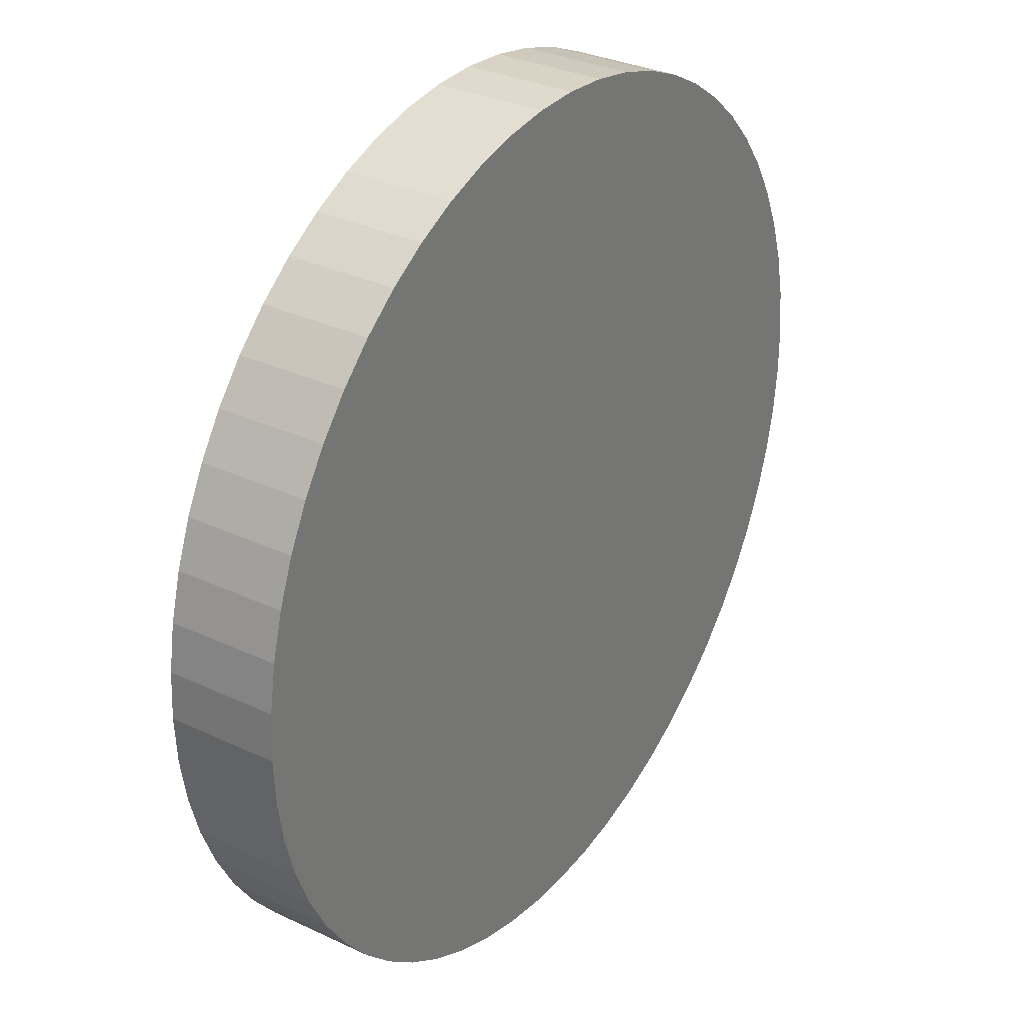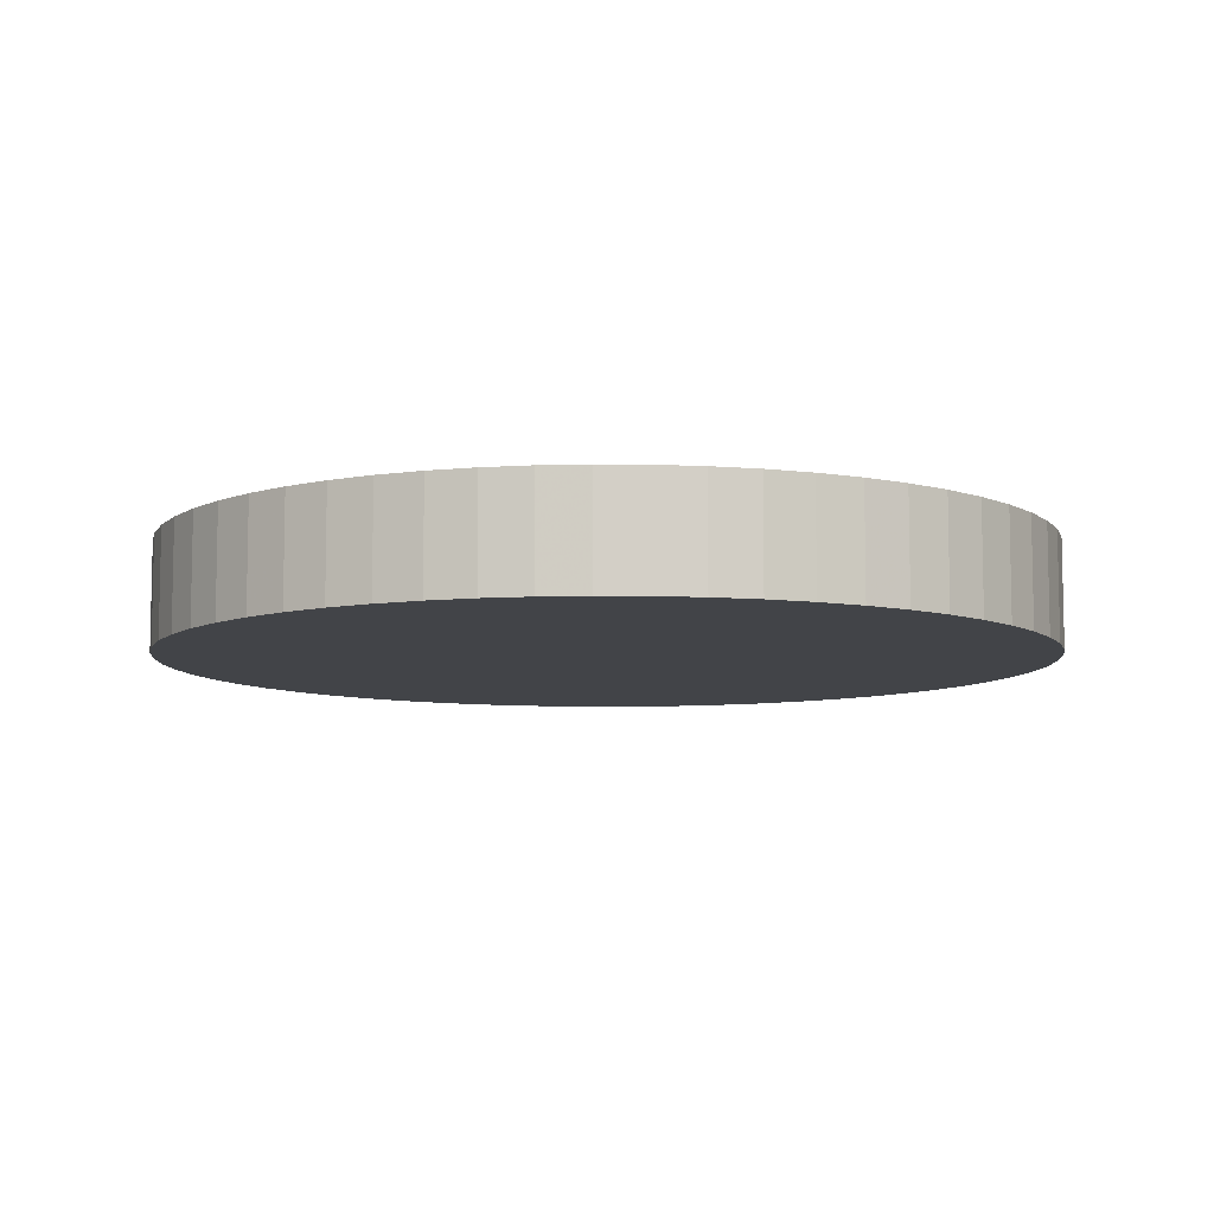
<metadata>
{"format":"obj","ext":"obj","renderer":"f3d","projection":"perspective","resolution":1024,"background":"white","views":[{"elev":31.6,"azim":123.7,"up":"+Y"},{"elev":-8.1,"azim":-140.3,"up":"+Z"}]}
</metadata>
<code>
v 8.946e-17 5.704e-17 0.1211
v 8.946e-17 5.704e-17 -0.1211
v 0.9926 5.704e-17 0.1211
v 0.987 0.1055 0.1211
v 0.9702 0.2098 0.1211
v 0.9424 0.3118 0.1211
v 0.9039 0.4102 0.1211
v 0.8552 0.5039 0.1211
v 0.7968 0.592 0.1211
v 0.7294 0.6733 0.1211
v 0.6537 0.747 0.1211
v 0.5706 0.8123 0.1211
v 0.481 0.8683 0.1211
v 0.386 0.9145 0.1211
v 0.2866 0.9504 0.1211
v 0.1839 0.9755 0.1211
v 0.0792 0.9895 0.1211
v -0.02642 0.9923 0.1211
v -0.1317 0.9839 0.1211
v -0.2356 0.9643 0.1211
v -0.3367 0.9338 0.1211
v -0.4341 0.8927 0.1211
v -0.5265 0.8415 0.1211
v -0.613 0.7808 0.1211
v -0.6925 0.7112 0.1211
v -0.7642 0.6335 0.1211
v -0.8272 0.5487 0.1211
v -0.8808 0.4577 0.1211
v -0.9245 0.3615 0.1211
v -0.9577 0.2612 0.1211
v -0.98 0.1579 0.1211
v -0.9912 0.05283 0.1211
v -0.9912 -0.05283 0.1211
v -0.98 -0.1579 0.1211
v -0.9577 -0.2612 0.1211
v -0.9245 -0.3615 0.1211
v -0.8808 -0.4577 0.1211
v -0.8272 -0.5487 0.1211
v -0.7642 -0.6335 0.1211
v -0.6925 -0.7112 0.1211
v -0.613 -0.7808 0.1211
v -0.5265 -0.8415 0.1211
v -0.4341 -0.8927 0.1211
v -0.3367 -0.9338 0.1211
v -0.2356 -0.9643 0.1211
v -0.1317 -0.9839 0.1211
v -0.02642 -0.9923 0.1211
v 0.0792 -0.9895 0.1211
v 0.1839 -0.9755 0.1211
v 0.2866 -0.9504 0.1211
v 0.386 -0.9145 0.1211
v 0.481 -0.8683 0.1211
v 0.5706 -0.8123 0.1211
v 0.6537 -0.747 0.1211
v 0.7294 -0.6733 0.1211
v 0.7968 -0.592 0.1211
v 0.8552 -0.5039 0.1211
v 0.9039 -0.4102 0.1211
v 0.9424 -0.3118 0.1211
v 0.9702 -0.2098 0.1211
v 0.987 -0.1055 0.1211
v 0.9926 5.704e-17 0.07267
v 0.987 0.1055 0.07267
v 0.9702 0.2098 0.07267
v 0.9424 0.3118 0.07267
v 0.9039 0.4102 0.07267
v 0.8552 0.5039 0.07267
v 0.7968 0.592 0.07267
v 0.7294 0.6733 0.07267
v 0.6537 0.747 0.07267
v 0.5706 0.8123 0.07267
v 0.481 0.8683 0.07267
v 0.386 0.9145 0.07267
v 0.2866 0.9504 0.07267
v 0.1839 0.9755 0.07267
v 0.0792 0.9895 0.07267
v -0.02642 0.9923 0.07267
v -0.1317 0.9839 0.07267
v -0.2356 0.9643 0.07267
v -0.3367 0.9338 0.07267
v -0.4341 0.8927 0.07267
v -0.5265 0.8415 0.07267
v -0.613 0.7808 0.07267
v -0.6925 0.7112 0.07267
v -0.7642 0.6335 0.07267
v -0.8272 0.5487 0.07267
v -0.8808 0.4577 0.07267
v -0.9245 0.3615 0.07267
v -0.9577 0.2612 0.07267
v -0.98 0.1579 0.07267
v -0.9912 0.05283 0.07267
v -0.9912 -0.05283 0.07267
v -0.98 -0.1579 0.07267
v -0.9577 -0.2612 0.07267
v -0.9245 -0.3615 0.07267
v -0.8808 -0.4577 0.07267
v -0.8272 -0.5487 0.07267
v -0.7642 -0.6335 0.07267
v -0.6925 -0.7112 0.07267
v -0.613 -0.7808 0.07267
v -0.5265 -0.8415 0.07267
v -0.4341 -0.8927 0.07267
v -0.3367 -0.9338 0.07267
v -0.2356 -0.9643 0.07267
v -0.1317 -0.9839 0.07267
v -0.02642 -0.9923 0.07267
v 0.0792 -0.9895 0.07267
v 0.1839 -0.9755 0.07267
v 0.2866 -0.9504 0.07267
v 0.386 -0.9145 0.07267
v 0.481 -0.8683 0.07267
v 0.5706 -0.8123 0.07267
v 0.6537 -0.747 0.07267
v 0.7294 -0.6733 0.07267
v 0.7968 -0.592 0.07267
v 0.8552 -0.5039 0.07267
v 0.9039 -0.4102 0.07267
v 0.9424 -0.3118 0.07267
v 0.9702 -0.2098 0.07267
v 0.987 -0.1055 0.07267
v 0.9926 5.704e-17 0.02422
v 0.987 0.1055 0.02422
v 0.9702 0.2098 0.02422
v 0.9424 0.3118 0.02422
v 0.9039 0.4102 0.02422
v 0.8552 0.5039 0.02422
v 0.7968 0.592 0.02422
v 0.7294 0.6733 0.02422
v 0.6537 0.747 0.02422
v 0.5706 0.8123 0.02422
v 0.481 0.8683 0.02422
v 0.386 0.9145 0.02422
v 0.2866 0.9504 0.02422
v 0.1839 0.9755 0.02422
v 0.0792 0.9895 0.02422
v -0.02642 0.9923 0.02422
v -0.1317 0.9839 0.02422
v -0.2356 0.9643 0.02422
v -0.3367 0.9338 0.02422
v -0.4341 0.8927 0.02422
v -0.5265 0.8415 0.02422
v -0.613 0.7808 0.02422
v -0.6925 0.7112 0.02422
v -0.7642 0.6335 0.02422
v -0.8272 0.5487 0.02422
v -0.8808 0.4577 0.02422
v -0.9245 0.3615 0.02422
v -0.9577 0.2612 0.02422
v -0.98 0.1579 0.02422
v -0.9912 0.05283 0.02422
v -0.9912 -0.05283 0.02422
v -0.98 -0.1579 0.02422
v -0.9577 -0.2612 0.02422
v -0.9245 -0.3615 0.02422
v -0.8808 -0.4577 0.02422
v -0.8272 -0.5487 0.02422
v -0.7642 -0.6335 0.02422
v -0.6925 -0.7112 0.02422
v -0.613 -0.7808 0.02422
v -0.5265 -0.8415 0.02422
v -0.4341 -0.8927 0.02422
v -0.3367 -0.9338 0.02422
v -0.2356 -0.9643 0.02422
v -0.1317 -0.9839 0.02422
v -0.02642 -0.9923 0.02422
v 0.0792 -0.9895 0.02422
v 0.1839 -0.9755 0.02422
v 0.2866 -0.9504 0.02422
v 0.386 -0.9145 0.02422
v 0.481 -0.8683 0.02422
v 0.5706 -0.8123 0.02422
v 0.6537 -0.747 0.02422
v 0.7294 -0.6733 0.02422
v 0.7968 -0.592 0.02422
v 0.8552 -0.5039 0.02422
v 0.9039 -0.4102 0.02422
v 0.9424 -0.3118 0.02422
v 0.9702 -0.2098 0.02422
v 0.987 -0.1055 0.02422
v 0.9926 5.704e-17 -0.02422
v 0.987 0.1055 -0.02422
v 0.9702 0.2098 -0.02422
v 0.9424 0.3118 -0.02422
v 0.9039 0.4102 -0.02422
v 0.8552 0.5039 -0.02422
v 0.7968 0.592 -0.02422
v 0.7294 0.6733 -0.02422
v 0.6537 0.747 -0.02422
v 0.5706 0.8123 -0.02422
v 0.481 0.8683 -0.02422
v 0.386 0.9145 -0.02422
v 0.2866 0.9504 -0.02422
v 0.1839 0.9755 -0.02422
v 0.0792 0.9895 -0.02422
v -0.02642 0.9923 -0.02422
v -0.1317 0.9839 -0.02422
v -0.2356 0.9643 -0.02422
v -0.3367 0.9338 -0.02422
v -0.4341 0.8927 -0.02422
v -0.5265 0.8415 -0.02422
v -0.613 0.7808 -0.02422
v -0.6925 0.7112 -0.02422
v -0.7642 0.6335 -0.02422
v -0.8272 0.5487 -0.02422
v -0.8808 0.4577 -0.02422
v -0.9245 0.3615 -0.02422
v -0.9577 0.2612 -0.02422
v -0.98 0.1579 -0.02422
v -0.9912 0.05283 -0.02422
v -0.9912 -0.05283 -0.02422
v -0.98 -0.1579 -0.02422
v -0.9577 -0.2612 -0.02422
v -0.9245 -0.3615 -0.02422
v -0.8808 -0.4577 -0.02422
v -0.8272 -0.5487 -0.02422
v -0.7642 -0.6335 -0.02422
v -0.6925 -0.7112 -0.02422
v -0.613 -0.7808 -0.02422
v -0.5265 -0.8415 -0.02422
v -0.4341 -0.8927 -0.02422
v -0.3367 -0.9338 -0.02422
v -0.2356 -0.9643 -0.02422
v -0.1317 -0.9839 -0.02422
v -0.02642 -0.9923 -0.02422
v 0.0792 -0.9895 -0.02422
v 0.1839 -0.9755 -0.02422
v 0.2866 -0.9504 -0.02422
v 0.386 -0.9145 -0.02422
v 0.481 -0.8683 -0.02422
v 0.5706 -0.8123 -0.02422
v 0.6537 -0.747 -0.02422
v 0.7294 -0.6733 -0.02422
v 0.7968 -0.592 -0.02422
v 0.8552 -0.5039 -0.02422
v 0.9039 -0.4102 -0.02422
v 0.9424 -0.3118 -0.02422
v 0.9702 -0.2098 -0.02422
v 0.987 -0.1055 -0.02422
v 0.9926 5.704e-17 -0.07267
v 0.987 0.1055 -0.07267
v 0.9702 0.2098 -0.07267
v 0.9424 0.3118 -0.07267
v 0.9039 0.4102 -0.07267
v 0.8552 0.5039 -0.07267
v 0.7968 0.592 -0.07267
v 0.7294 0.6733 -0.07267
v 0.6537 0.747 -0.07267
v 0.5706 0.8123 -0.07267
v 0.481 0.8683 -0.07267
v 0.386 0.9145 -0.07267
v 0.2866 0.9504 -0.07267
v 0.1839 0.9755 -0.07267
v 0.0792 0.9895 -0.07267
v -0.02642 0.9923 -0.07267
v -0.1317 0.9839 -0.07267
v -0.2356 0.9643 -0.07267
v -0.3367 0.9338 -0.07267
v -0.4341 0.8927 -0.07267
v -0.5265 0.8415 -0.07267
v -0.613 0.7808 -0.07267
v -0.6925 0.7112 -0.07267
v -0.7642 0.6335 -0.07267
v -0.8272 0.5487 -0.07267
v -0.8808 0.4577 -0.07267
v -0.9245 0.3615 -0.07267
v -0.9577 0.2612 -0.07267
v -0.98 0.1579 -0.07267
v -0.9912 0.05283 -0.07267
v -0.9912 -0.05283 -0.07267
v -0.98 -0.1579 -0.07267
v -0.9577 -0.2612 -0.07267
v -0.9245 -0.3615 -0.07267
v -0.8808 -0.4577 -0.07267
v -0.8272 -0.5487 -0.07267
v -0.7642 -0.6335 -0.07267
v -0.6925 -0.7112 -0.07267
v -0.613 -0.7808 -0.07267
v -0.5265 -0.8415 -0.07267
v -0.4341 -0.8927 -0.07267
v -0.3367 -0.9338 -0.07267
v -0.2356 -0.9643 -0.07267
v -0.1317 -0.9839 -0.07267
v -0.02642 -0.9923 -0.07267
v 0.0792 -0.9895 -0.07267
v 0.1839 -0.9755 -0.07267
v 0.2866 -0.9504 -0.07267
v 0.386 -0.9145 -0.07267
v 0.481 -0.8683 -0.07267
v 0.5706 -0.8123 -0.07267
v 0.6537 -0.747 -0.07267
v 0.7294 -0.6733 -0.07267
v 0.7968 -0.592 -0.07267
v 0.8552 -0.5039 -0.07267
v 0.9039 -0.4102 -0.07267
v 0.9424 -0.3118 -0.07267
v 0.9702 -0.2098 -0.07267
v 0.987 -0.1055 -0.07267
v 0.9926 5.704e-17 -0.1211
v 0.987 0.1055 -0.1211
v 0.9702 0.2098 -0.1211
v 0.9424 0.3118 -0.1211
v 0.9039 0.4102 -0.1211
v 0.8552 0.5039 -0.1211
v 0.7968 0.592 -0.1211
v 0.7294 0.6733 -0.1211
v 0.6537 0.747 -0.1211
v 0.5706 0.8123 -0.1211
v 0.481 0.8683 -0.1211
v 0.386 0.9145 -0.1211
v 0.2866 0.9504 -0.1211
v 0.1839 0.9755 -0.1211
v 0.0792 0.9895 -0.1211
v -0.02642 0.9923 -0.1211
v -0.1317 0.9839 -0.1211
v -0.2356 0.9643 -0.1211
v -0.3367 0.9338 -0.1211
v -0.4341 0.8927 -0.1211
v -0.5265 0.8415 -0.1211
v -0.613 0.7808 -0.1211
v -0.6925 0.7112 -0.1211
v -0.7642 0.6335 -0.1211
v -0.8272 0.5487 -0.1211
v -0.8808 0.4577 -0.1211
v -0.9245 0.3615 -0.1211
v -0.9577 0.2612 -0.1211
v -0.98 0.1579 -0.1211
v -0.9912 0.05283 -0.1211
v -0.9912 -0.05283 -0.1211
v -0.98 -0.1579 -0.1211
v -0.9577 -0.2612 -0.1211
v -0.9245 -0.3615 -0.1211
v -0.8808 -0.4577 -0.1211
v -0.8272 -0.5487 -0.1211
v -0.7642 -0.6335 -0.1211
v -0.6925 -0.7112 -0.1211
v -0.613 -0.7808 -0.1211
v -0.5265 -0.8415 -0.1211
v -0.4341 -0.8927 -0.1211
v -0.3367 -0.9338 -0.1211
v -0.2356 -0.9643 -0.1211
v -0.1317 -0.9839 -0.1211
v -0.02642 -0.9923 -0.1211
v 0.0792 -0.9895 -0.1211
v 0.1839 -0.9755 -0.1211
v 0.2866 -0.9504 -0.1211
v 0.386 -0.9145 -0.1211
v 0.481 -0.8683 -0.1211
v 0.5706 -0.8123 -0.1211
v 0.6537 -0.747 -0.1211
v 0.7294 -0.6733 -0.1211
v 0.7968 -0.592 -0.1211
v 0.8552 -0.5039 -0.1211
v 0.9039 -0.4102 -0.1211
v 0.9424 -0.3118 -0.1211
v 0.9702 -0.2098 -0.1211
v 0.987 -0.1055 -0.1211
f 1 3 4
f 2 299 298
f 1 4 5
f 2 300 299
f 1 5 6
f 2 301 300
f 1 6 7
f 2 302 301
f 1 7 8
f 2 303 302
f 1 8 9
f 2 304 303
f 1 9 10
f 2 305 304
f 1 10 11
f 2 306 305
f 1 11 12
f 2 307 306
f 1 12 13
f 2 308 307
f 1 13 14
f 2 309 308
f 1 14 15
f 2 310 309
f 1 15 16
f 2 311 310
f 1 16 17
f 2 312 311
f 1 17 18
f 2 313 312
f 1 18 19
f 2 314 313
f 1 19 20
f 2 315 314
f 1 20 21
f 2 316 315
f 1 21 22
f 2 317 316
f 1 22 23
f 2 318 317
f 1 23 24
f 2 319 318
f 1 24 25
f 2 320 319
f 1 25 26
f 2 321 320
f 1 26 27
f 2 322 321
f 1 27 28
f 2 323 322
f 1 28 29
f 2 324 323
f 1 29 30
f 2 325 324
f 1 30 31
f 2 326 325
f 1 31 32
f 2 327 326
f 1 32 33
f 2 328 327
f 1 33 34
f 2 329 328
f 1 34 35
f 2 330 329
f 1 35 36
f 2 331 330
f 1 36 37
f 2 332 331
f 1 37 38
f 2 333 332
f 1 38 39
f 2 334 333
f 1 39 40
f 2 335 334
f 1 40 41
f 2 336 335
f 1 41 42
f 2 337 336
f 1 42 43
f 2 338 337
f 1 43 44
f 2 339 338
f 1 44 45
f 2 340 339
f 1 45 46
f 2 341 340
f 1 46 47
f 2 342 341
f 1 47 48
f 2 343 342
f 1 48 49
f 2 344 343
f 1 49 50
f 2 345 344
f 1 50 51
f 2 346 345
f 1 51 52
f 2 347 346
f 1 52 53
f 2 348 347
f 1 53 54
f 2 349 348
f 1 54 55
f 2 350 349
f 1 55 56
f 2 351 350
f 1 56 57
f 2 352 351
f 1 57 58
f 2 353 352
f 1 58 59
f 2 354 353
f 1 59 60
f 2 355 354
f 1 60 61
f 2 356 355
f 1 61 3
f 2 298 356
f 62 4 3
f 62 63 4
f 63 5 4
f 63 64 5
f 64 6 5
f 64 65 6
f 65 7 6
f 65 66 7
f 66 8 7
f 66 67 8
f 67 9 8
f 67 68 9
f 68 10 9
f 68 69 10
f 69 11 10
f 69 70 11
f 70 12 11
f 70 71 12
f 71 13 12
f 71 72 13
f 72 14 13
f 72 73 14
f 73 15 14
f 73 74 15
f 74 16 15
f 74 75 16
f 75 17 16
f 75 76 17
f 76 18 17
f 76 77 18
f 77 19 18
f 77 78 19
f 78 20 19
f 78 79 20
f 79 21 20
f 79 80 21
f 80 22 21
f 80 81 22
f 81 23 22
f 81 82 23
f 82 24 23
f 82 83 24
f 83 25 24
f 83 84 25
f 84 26 25
f 84 85 26
f 85 27 26
f 85 86 27
f 86 28 27
f 86 87 28
f 87 29 28
f 87 88 29
f 88 30 29
f 88 89 30
f 89 31 30
f 89 90 31
f 90 32 31
f 90 91 32
f 91 33 32
f 91 92 33
f 92 34 33
f 92 93 34
f 93 35 34
f 93 94 35
f 94 36 35
f 94 95 36
f 95 37 36
f 95 96 37
f 96 38 37
f 96 97 38
f 97 39 38
f 97 98 39
f 98 40 39
f 98 99 40
f 99 41 40
f 99 100 41
f 100 42 41
f 100 101 42
f 101 43 42
f 101 102 43
f 102 44 43
f 102 103 44
f 103 45 44
f 103 104 45
f 104 46 45
f 104 105 46
f 105 47 46
f 105 106 47
f 106 48 47
f 106 107 48
f 107 49 48
f 107 108 49
f 108 50 49
f 108 109 50
f 109 51 50
f 109 110 51
f 110 52 51
f 110 111 52
f 111 53 52
f 111 112 53
f 112 54 53
f 112 113 54
f 113 55 54
f 113 114 55
f 114 56 55
f 114 115 56
f 115 57 56
f 115 116 57
f 116 58 57
f 116 117 58
f 117 59 58
f 117 118 59
f 118 60 59
f 118 119 60
f 119 61 60
f 119 120 61
f 120 3 61
f 120 62 3
f 121 63 62
f 121 122 63
f 122 64 63
f 122 123 64
f 123 65 64
f 123 124 65
f 124 66 65
f 124 125 66
f 125 67 66
f 125 126 67
f 126 68 67
f 126 127 68
f 127 69 68
f 127 128 69
f 128 70 69
f 128 129 70
f 129 71 70
f 129 130 71
f 130 72 71
f 130 131 72
f 131 73 72
f 131 132 73
f 132 74 73
f 132 133 74
f 133 75 74
f 133 134 75
f 134 76 75
f 134 135 76
f 135 77 76
f 135 136 77
f 136 78 77
f 136 137 78
f 137 79 78
f 137 138 79
f 138 80 79
f 138 139 80
f 139 81 80
f 139 140 81
f 140 82 81
f 140 141 82
f 141 83 82
f 141 142 83
f 142 84 83
f 142 143 84
f 143 85 84
f 143 144 85
f 144 86 85
f 144 145 86
f 145 87 86
f 145 146 87
f 146 88 87
f 146 147 88
f 147 89 88
f 147 148 89
f 148 90 89
f 148 149 90
f 149 91 90
f 149 150 91
f 150 92 91
f 150 151 92
f 151 93 92
f 151 152 93
f 152 94 93
f 152 153 94
f 153 95 94
f 153 154 95
f 154 96 95
f 154 155 96
f 155 97 96
f 155 156 97
f 156 98 97
f 156 157 98
f 157 99 98
f 157 158 99
f 158 100 99
f 158 159 100
f 159 101 100
f 159 160 101
f 160 102 101
f 160 161 102
f 161 103 102
f 161 162 103
f 162 104 103
f 162 163 104
f 163 105 104
f 163 164 105
f 164 106 105
f 164 165 106
f 165 107 106
f 165 166 107
f 166 108 107
f 166 167 108
f 167 109 108
f 167 168 109
f 168 110 109
f 168 169 110
f 169 111 110
f 169 170 111
f 170 112 111
f 170 171 112
f 171 113 112
f 171 172 113
f 172 114 113
f 172 173 114
f 173 115 114
f 173 174 115
f 174 116 115
f 174 175 116
f 175 117 116
f 175 176 117
f 176 118 117
f 176 177 118
f 177 119 118
f 177 178 119
f 178 120 119
f 178 179 120
f 179 62 120
f 179 121 62
f 180 122 121
f 180 181 122
f 181 123 122
f 181 182 123
f 182 124 123
f 182 183 124
f 183 125 124
f 183 184 125
f 184 126 125
f 184 185 126
f 185 127 126
f 185 186 127
f 186 128 127
f 186 187 128
f 187 129 128
f 187 188 129
f 188 130 129
f 188 189 130
f 189 131 130
f 189 190 131
f 190 132 131
f 190 191 132
f 191 133 132
f 191 192 133
f 192 134 133
f 192 193 134
f 193 135 134
f 193 194 135
f 194 136 135
f 194 195 136
f 195 137 136
f 195 196 137
f 196 138 137
f 196 197 138
f 197 139 138
f 197 198 139
f 198 140 139
f 198 199 140
f 199 141 140
f 199 200 141
f 200 142 141
f 200 201 142
f 201 143 142
f 201 202 143
f 202 144 143
f 202 203 144
f 203 145 144
f 203 204 145
f 204 146 145
f 204 205 146
f 205 147 146
f 205 206 147
f 206 148 147
f 206 207 148
f 207 149 148
f 207 208 149
f 208 150 149
f 208 209 150
f 209 151 150
f 209 210 151
f 210 152 151
f 210 211 152
f 211 153 152
f 211 212 153
f 212 154 153
f 212 213 154
f 213 155 154
f 213 214 155
f 214 156 155
f 214 215 156
f 215 157 156
f 215 216 157
f 216 158 157
f 216 217 158
f 217 159 158
f 217 218 159
f 218 160 159
f 218 219 160
f 219 161 160
f 219 220 161
f 220 162 161
f 220 221 162
f 221 163 162
f 221 222 163
f 222 164 163
f 222 223 164
f 223 165 164
f 223 224 165
f 224 166 165
f 224 225 166
f 225 167 166
f 225 226 167
f 226 168 167
f 226 227 168
f 227 169 168
f 227 228 169
f 228 170 169
f 228 229 170
f 229 171 170
f 229 230 171
f 230 172 171
f 230 231 172
f 231 173 172
f 231 232 173
f 232 174 173
f 232 233 174
f 233 175 174
f 233 234 175
f 234 176 175
f 234 235 176
f 235 177 176
f 235 236 177
f 236 178 177
f 236 237 178
f 237 179 178
f 237 238 179
f 238 121 179
f 238 180 121
f 239 181 180
f 239 240 181
f 240 182 181
f 240 241 182
f 241 183 182
f 241 242 183
f 242 184 183
f 242 243 184
f 243 185 184
f 243 244 185
f 244 186 185
f 244 245 186
f 245 187 186
f 245 246 187
f 246 188 187
f 246 247 188
f 247 189 188
f 247 248 189
f 248 190 189
f 248 249 190
f 249 191 190
f 249 250 191
f 250 192 191
f 250 251 192
f 251 193 192
f 251 252 193
f 252 194 193
f 252 253 194
f 253 195 194
f 253 254 195
f 254 196 195
f 254 255 196
f 255 197 196
f 255 256 197
f 256 198 197
f 256 257 198
f 257 199 198
f 257 258 199
f 258 200 199
f 258 259 200
f 259 201 200
f 259 260 201
f 260 202 201
f 260 261 202
f 261 203 202
f 261 262 203
f 262 204 203
f 262 263 204
f 263 205 204
f 263 264 205
f 264 206 205
f 264 265 206
f 265 207 206
f 265 266 207
f 266 208 207
f 266 267 208
f 267 209 208
f 267 268 209
f 268 210 209
f 268 269 210
f 269 211 210
f 269 270 211
f 270 212 211
f 270 271 212
f 271 213 212
f 271 272 213
f 272 214 213
f 272 273 214
f 273 215 214
f 273 274 215
f 274 216 215
f 274 275 216
f 275 217 216
f 275 276 217
f 276 218 217
f 276 277 218
f 277 219 218
f 277 278 219
f 278 220 219
f 278 279 220
f 279 221 220
f 279 280 221
f 280 222 221
f 280 281 222
f 281 223 222
f 281 282 223
f 282 224 223
f 282 283 224
f 283 225 224
f 283 284 225
f 284 226 225
f 284 285 226
f 285 227 226
f 285 286 227
f 286 228 227
f 286 287 228
f 287 229 228
f 287 288 229
f 288 230 229
f 288 289 230
f 289 231 230
f 289 290 231
f 290 232 231
f 290 291 232
f 291 233 232
f 291 292 233
f 292 234 233
f 292 293 234
f 293 235 234
f 293 294 235
f 294 236 235
f 294 295 236
f 295 237 236
f 295 296 237
f 296 238 237
f 296 297 238
f 297 180 238
f 297 239 180
f 298 240 239
f 298 299 240
f 299 241 240
f 299 300 241
f 300 242 241
f 300 301 242
f 301 243 242
f 301 302 243
f 302 244 243
f 302 303 244
f 303 245 244
f 303 304 245
f 304 246 245
f 304 305 246
f 305 247 246
f 305 306 247
f 306 248 247
f 306 307 248
f 307 249 248
f 307 308 249
f 308 250 249
f 308 309 250
f 309 251 250
f 309 310 251
f 310 252 251
f 310 311 252
f 311 253 252
f 311 312 253
f 312 254 253
f 312 313 254
f 313 255 254
f 313 314 255
f 314 256 255
f 314 315 256
f 315 257 256
f 315 316 257
f 316 258 257
f 316 317 258
f 317 259 258
f 317 318 259
f 318 260 259
f 318 319 260
f 319 261 260
f 319 320 261
f 320 262 261
f 320 321 262
f 321 263 262
f 321 322 263
f 322 264 263
f 322 323 264
f 323 265 264
f 323 324 265
f 324 266 265
f 324 325 266
f 325 267 266
f 325 326 267
f 326 268 267
f 326 327 268
f 327 269 268
f 327 328 269
f 328 270 269
f 328 329 270
f 329 271 270
f 329 330 271
f 330 272 271
f 330 331 272
f 331 273 272
f 331 332 273
f 332 274 273
f 332 333 274
f 333 275 274
f 333 334 275
f 334 276 275
f 334 335 276
f 335 277 276
f 335 336 277
f 336 278 277
f 336 337 278
f 337 279 278
f 337 338 279
f 338 280 279
f 338 339 280
f 339 281 280
f 339 340 281
f 340 282 281
f 340 341 282
f 341 283 282
f 341 342 283
f 342 284 283
f 342 343 284
f 343 285 284
f 343 344 285
f 344 286 285
f 344 345 286
f 345 287 286
f 345 346 287
f 346 288 287
f 346 347 288
f 347 289 288
f 347 348 289
f 348 290 289
f 348 349 290
f 349 291 290
f 349 350 291
f 350 292 291
f 350 351 292
f 351 293 292
f 351 352 293
f 352 294 293
f 352 353 294
f 353 295 294
f 353 354 295
f 354 296 295
f 354 355 296
f 355 297 296
f 355 356 297
f 356 239 297
f 356 298 239

</code>
